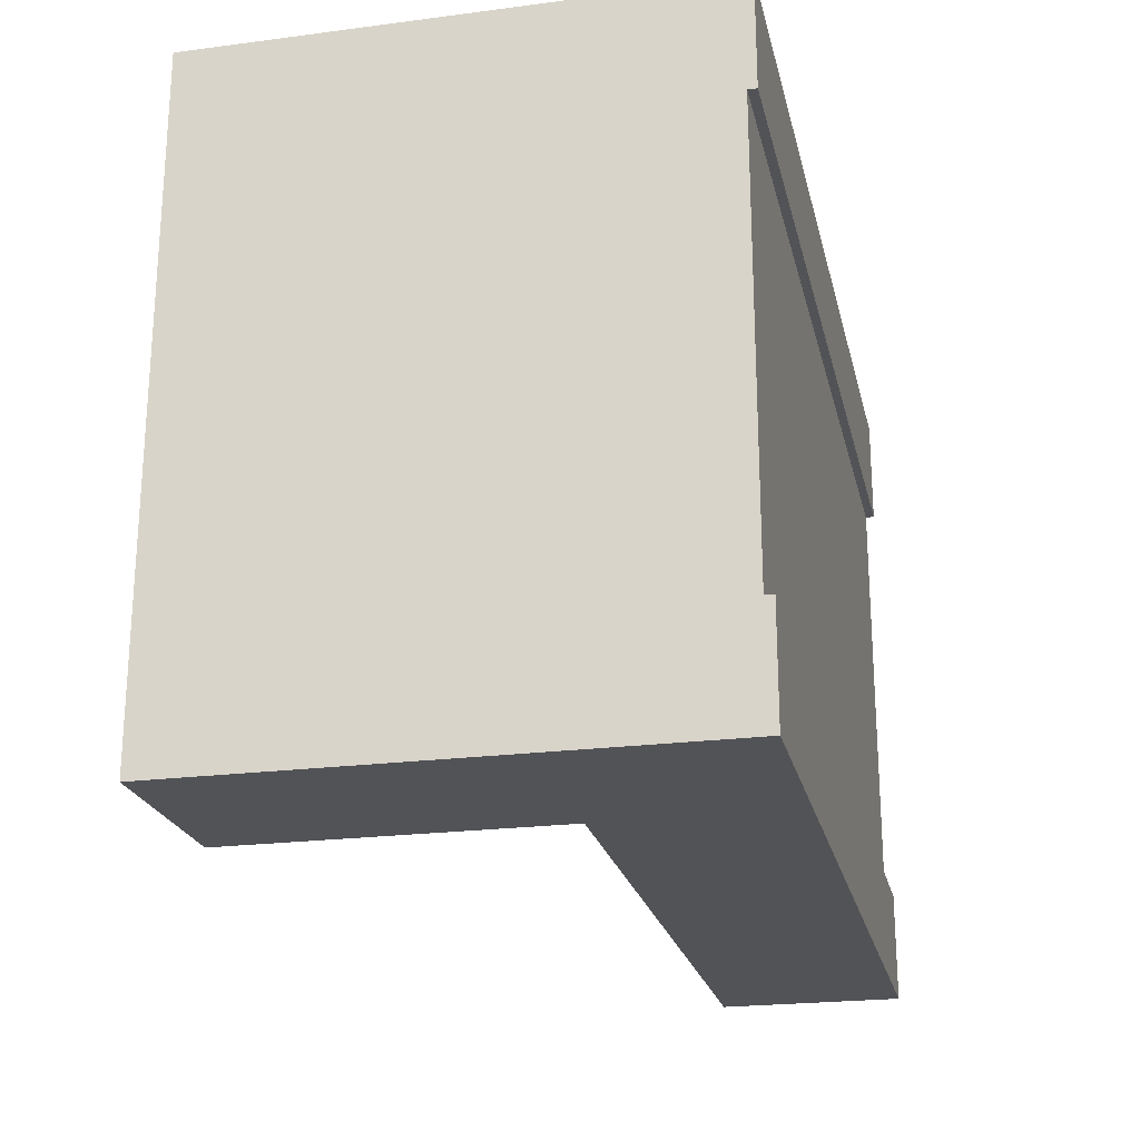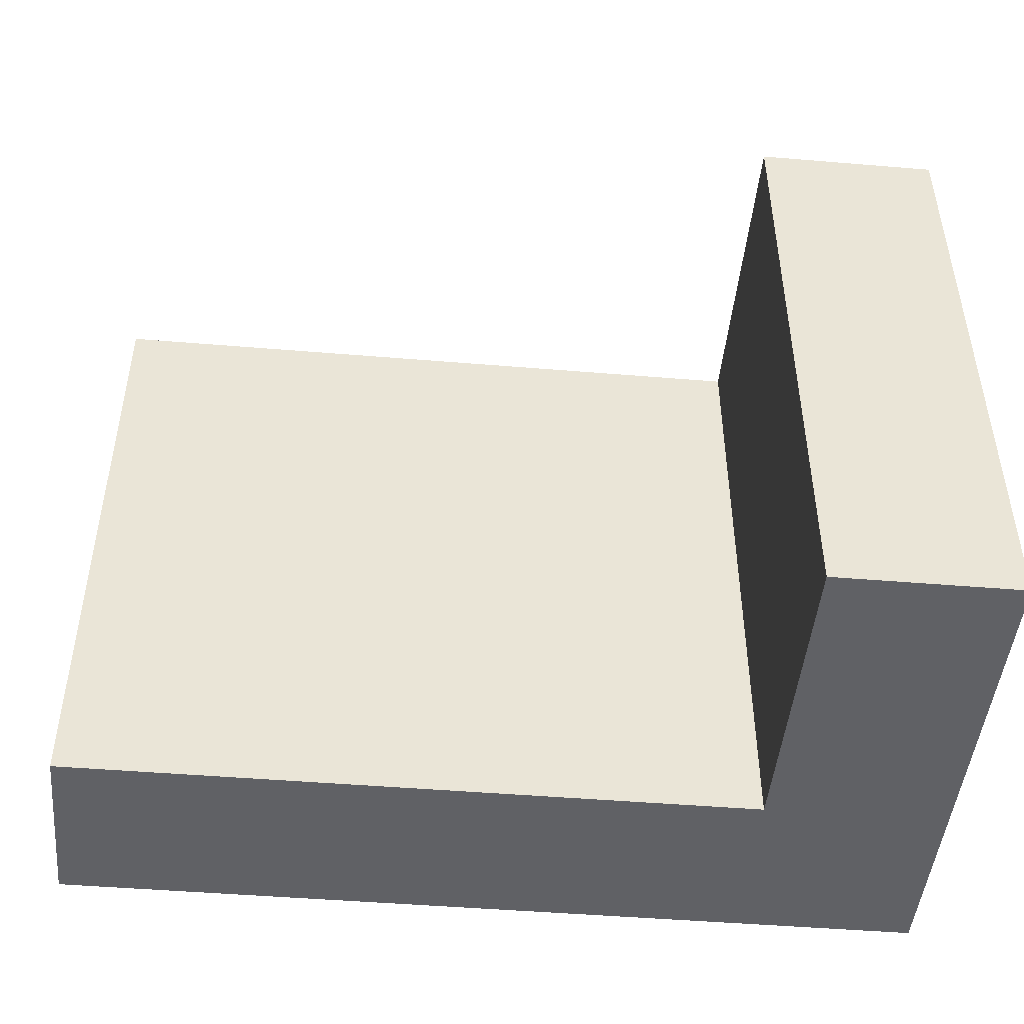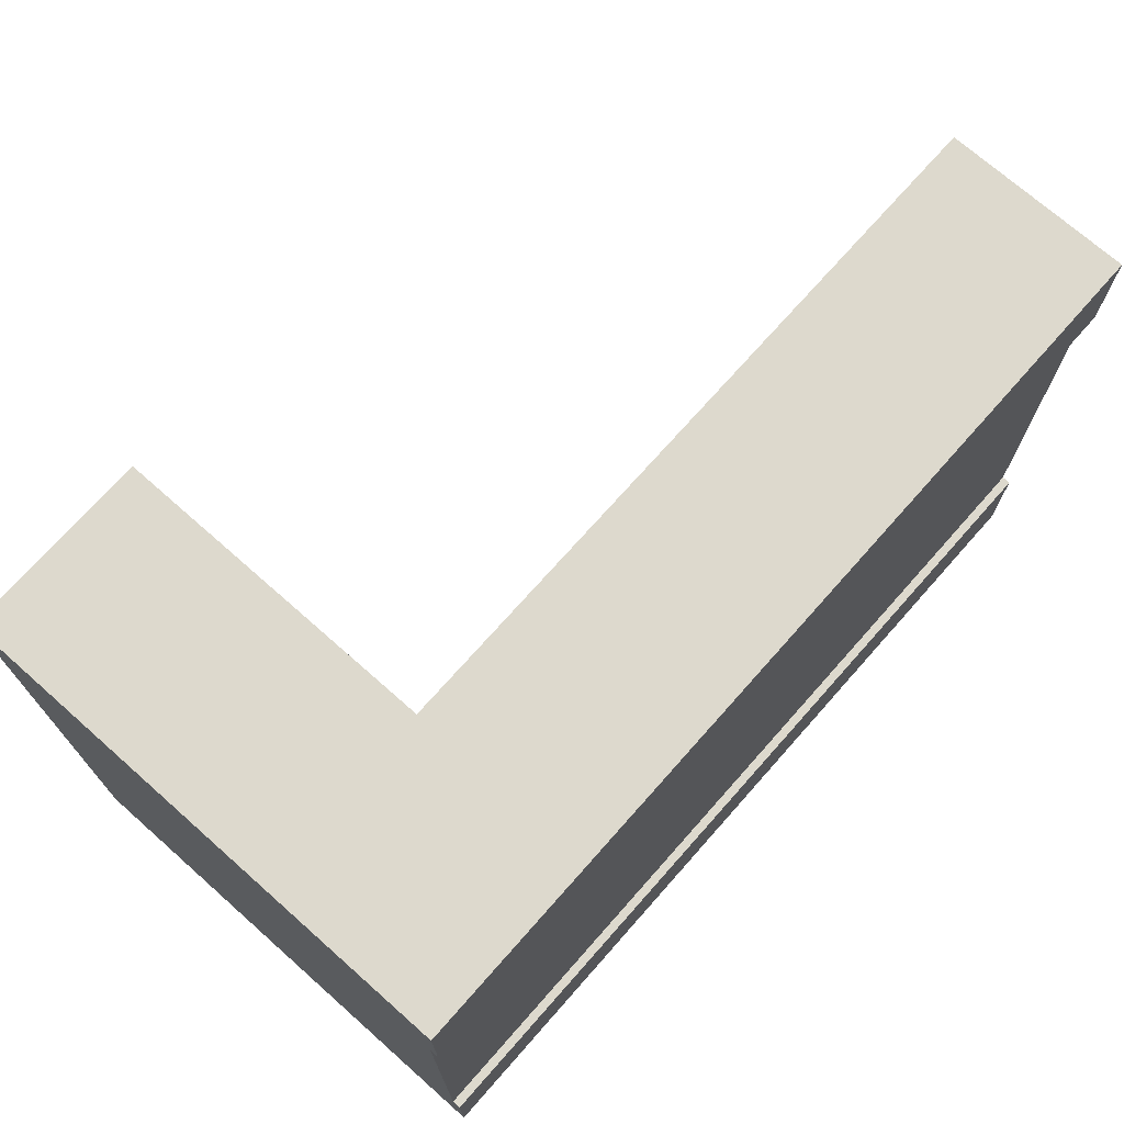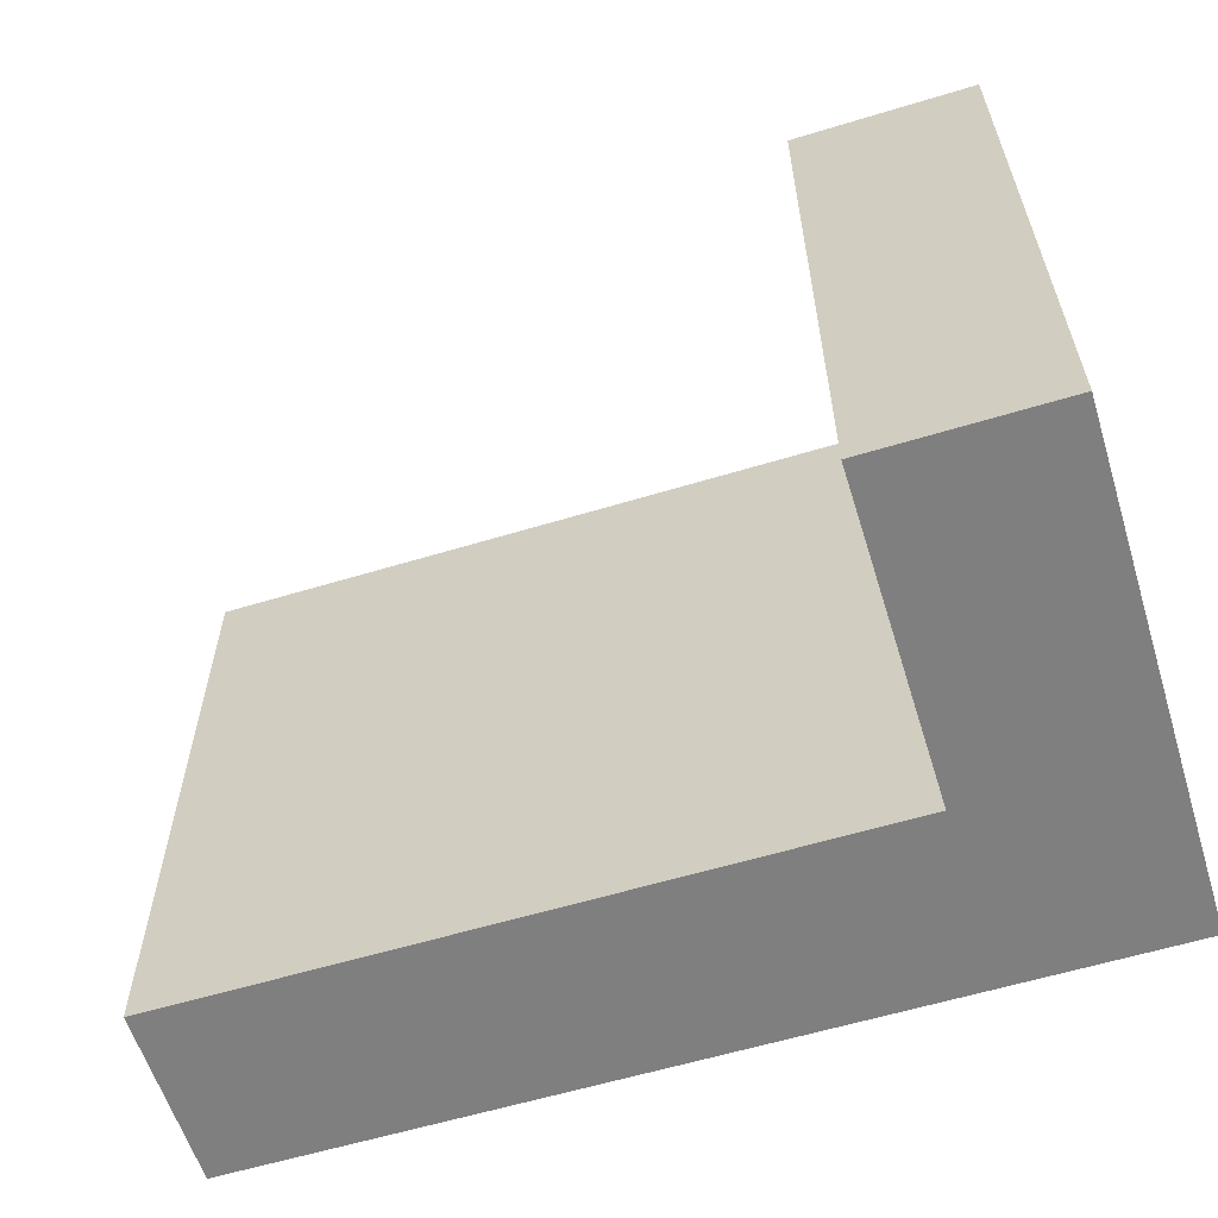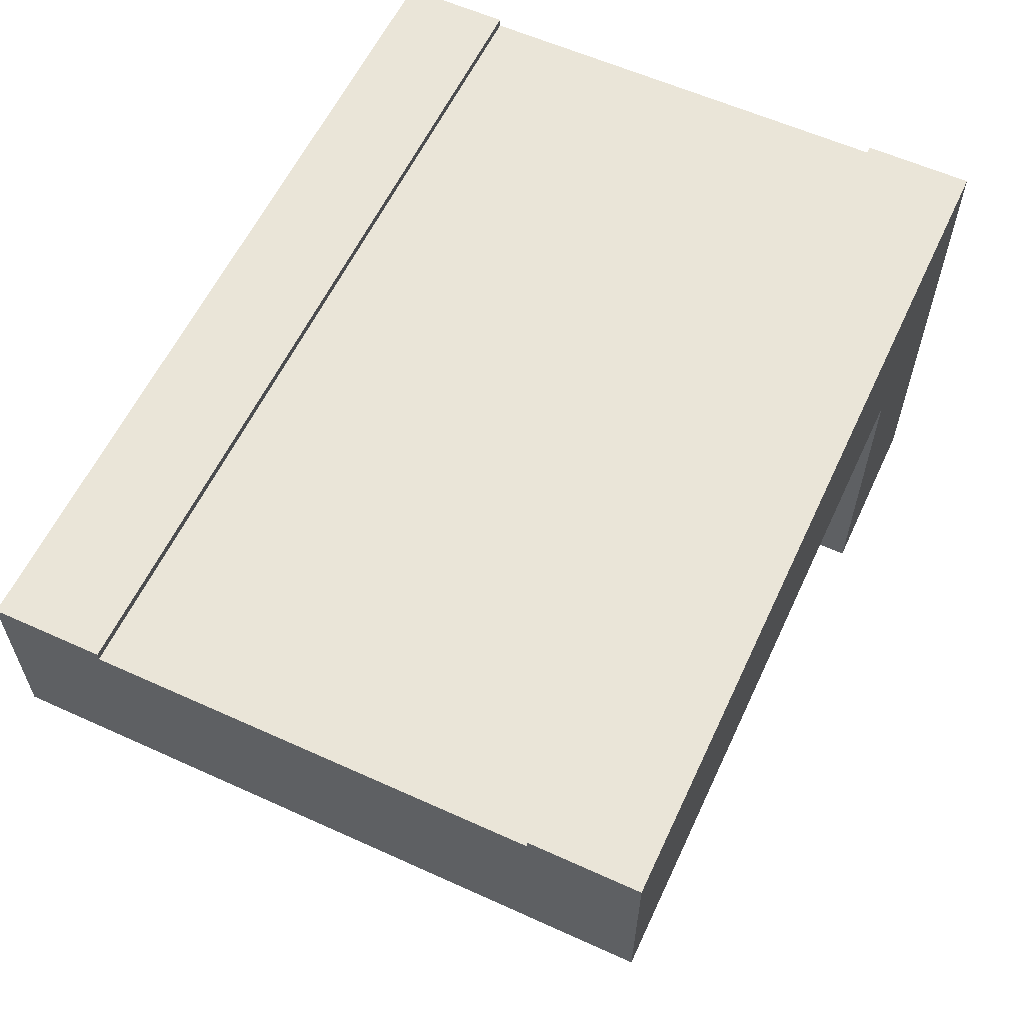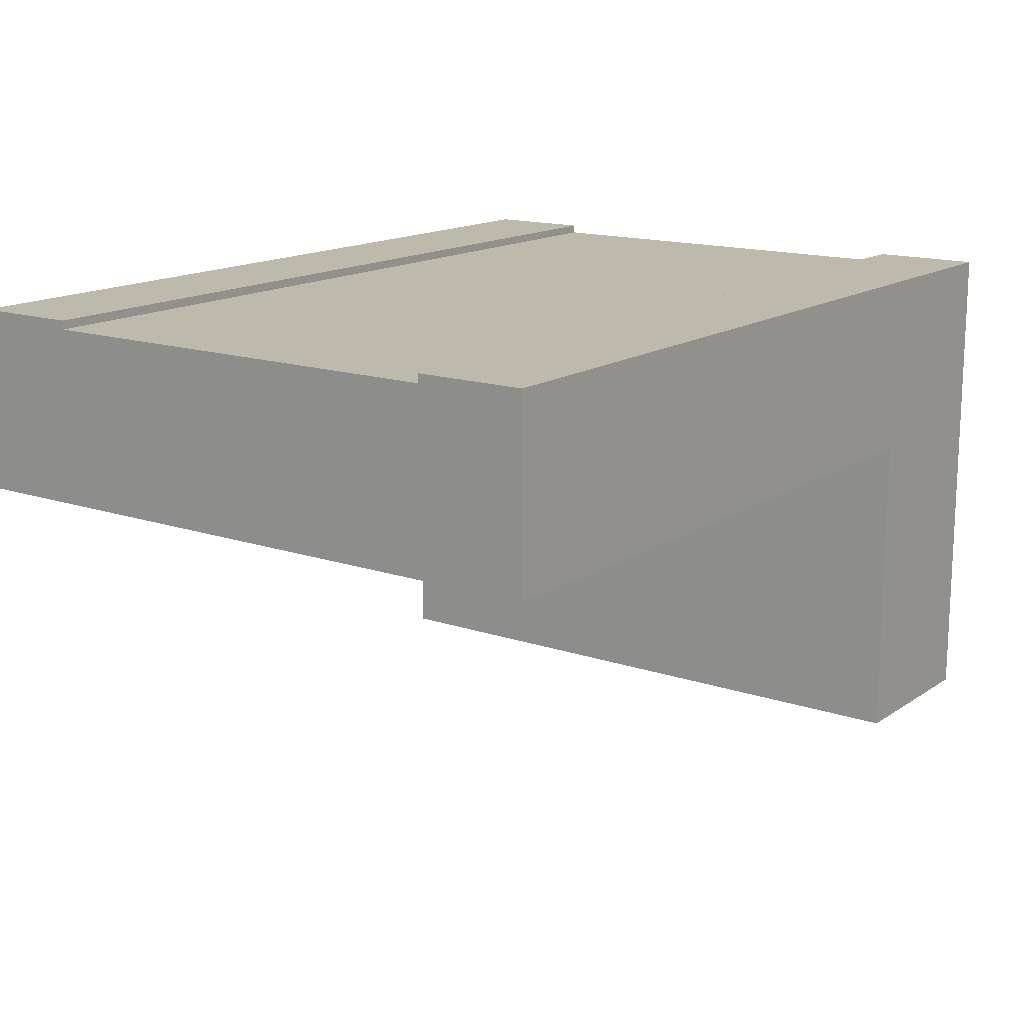
<metadata>
{"format":"obj","ext":"obj","renderer":"f3d","projection":"perspective","resolution":1024,"background":"white","views":[{"elev":-22.5,"azim":102.6,"up":"+Z"},{"elev":-47.1,"azim":-5.4,"up":"+Z"},{"elev":72.0,"azim":131.5,"up":"+Z"},{"elev":-59.7,"azim":17.3,"up":"+Z"},{"elev":59.2,"azim":-65.0,"up":"+Y"},{"elev":15.1,"azim":-54.0,"up":"+Y"}]}
</metadata>
<code>
o Mesh1_Group1_Model.147
v 0 1.73 -2.25
v 0 1.1 -2.25
v 0 1.1 0
v 0 1.73 0
v 0 1.73 -0.375
v 0 1.7 -0.375
v 0 1.4 -0.375
v 0 1.4 -1.875
v 0 1.7 -1.875
v 0 1.73 -1.875
v 2.37 0 -2.25
v 2.37 1.1 -2.25
v 3 1.73 -2.25
v 3 0 -2.25
v 2.37 0 0
v 2.37 1.1 0
v 3 0 0
v 3 1.73 0
v 3 1.73 -1.875
v 3 1.7 -1.875
v 3 1.4 -1.875
v 3 1.4 -0.375
v 3 1.7 -0.375
v 3 1.73 -0.375
f 2 3 7
f 12 1 13
f 11 16 12
f 15 14 17
f 16 17 18
f 12 3 2
f 22 17 14
f 13 10 19
f 20 10 9
f 6 24 23
f 4 24 5
f 10 1 9
f 1 2 8
f 9 1 8
f 3 4 7
f 4 5 6
f 6 7 4
f 7 8 2
f 14 11 12
f 12 2 1
f 13 14 12
f 11 15 16
f 15 11 14
f 18 4 16
f 4 3 16
f 16 15 17
f 12 16 3
f 24 18 23
f 18 17 22
f 23 18 22
f 14 13 21
f 13 19 20
f 20 21 13
f 21 22 14
f 13 1 10
f 20 19 10
f 6 5 24
f 4 18 24
f 9 23 20
f 8 6 9
f 22 20 23
f 9 6 23
f 8 7 6
f 22 21 20

</code>
